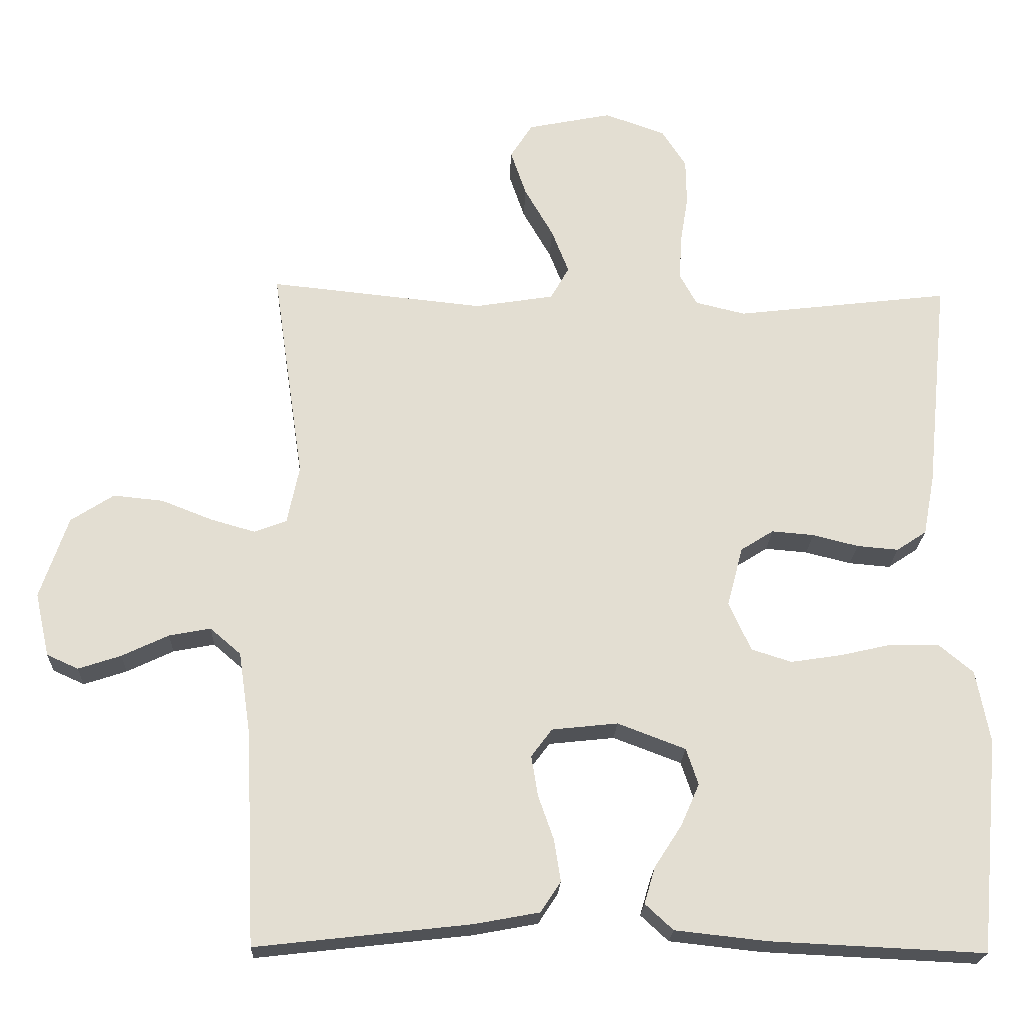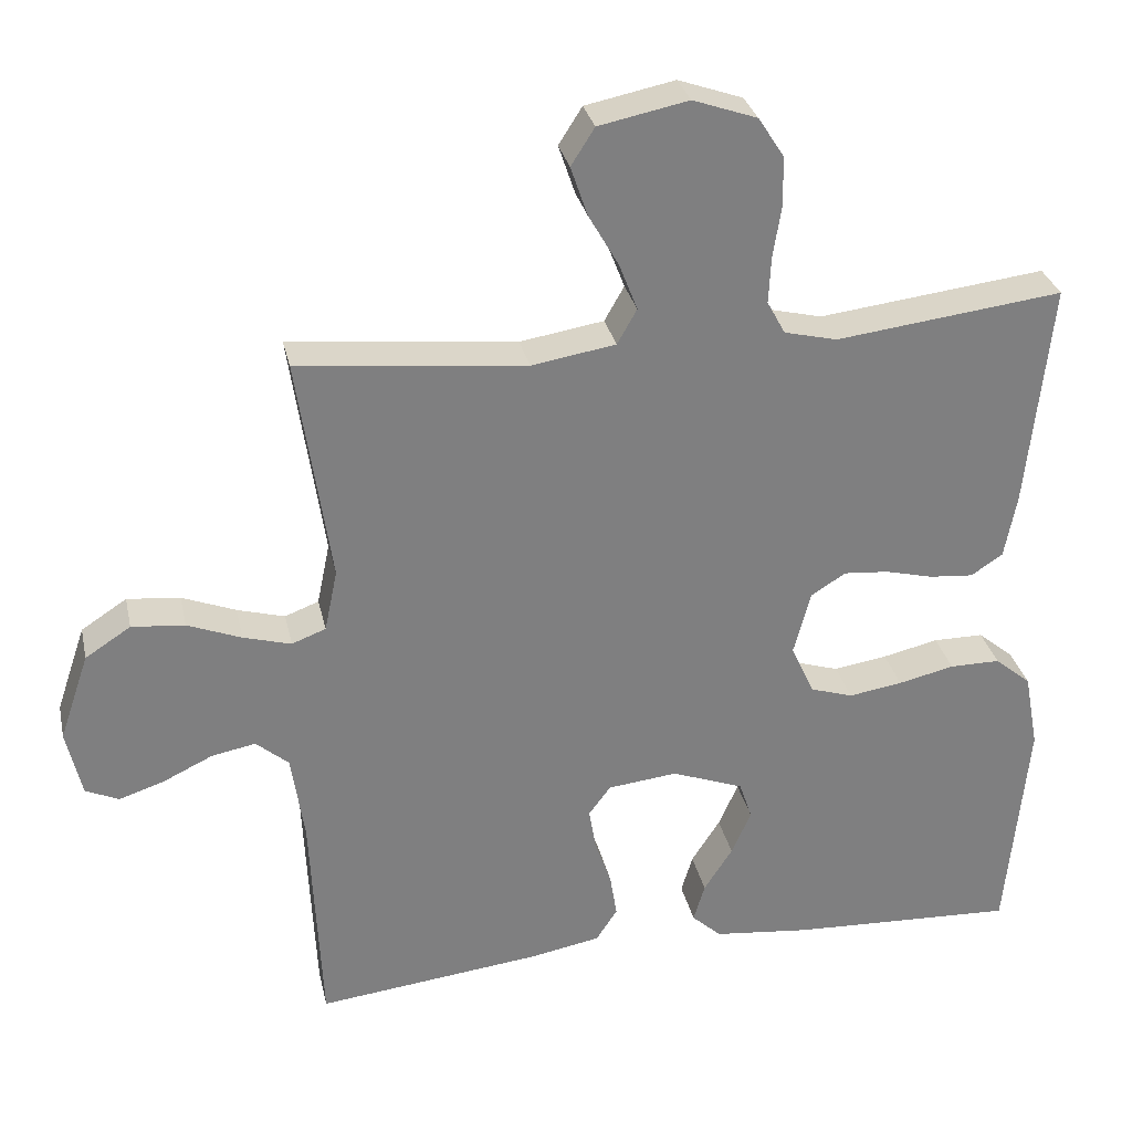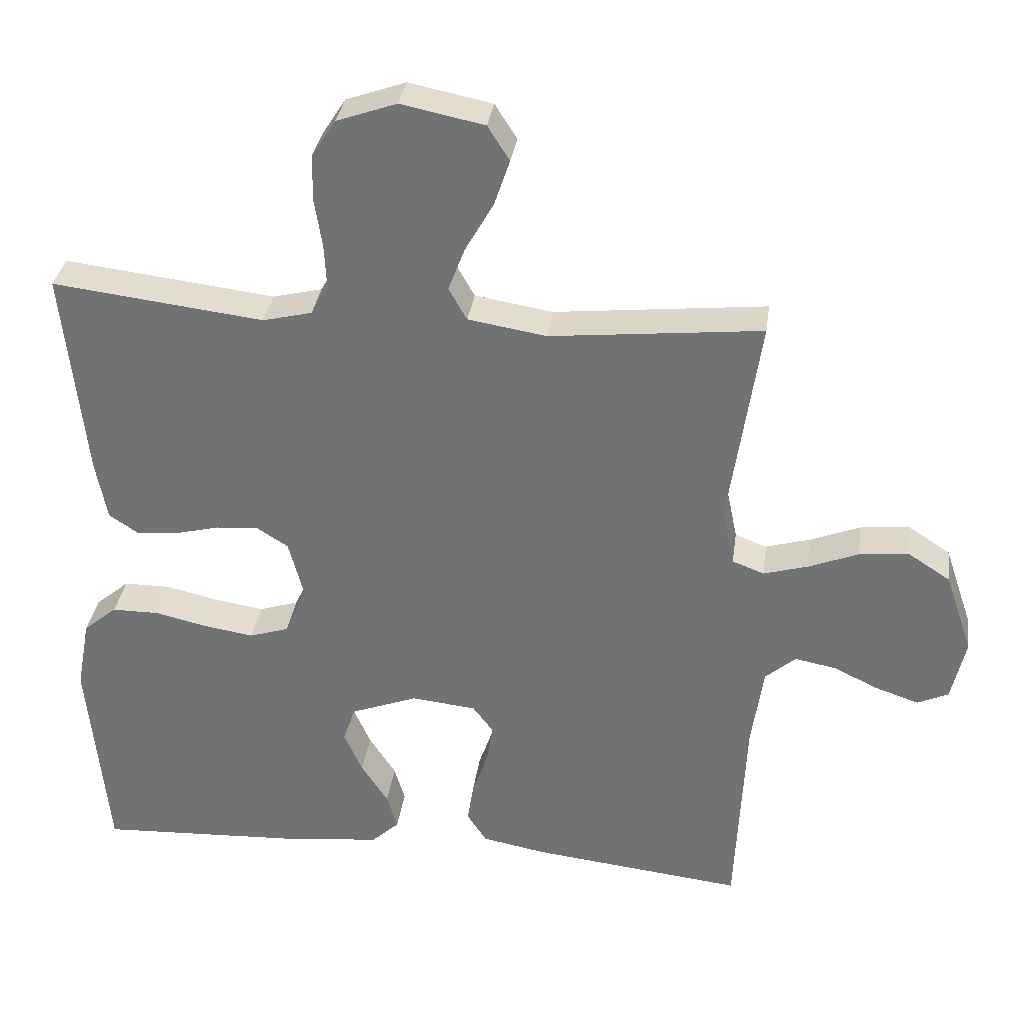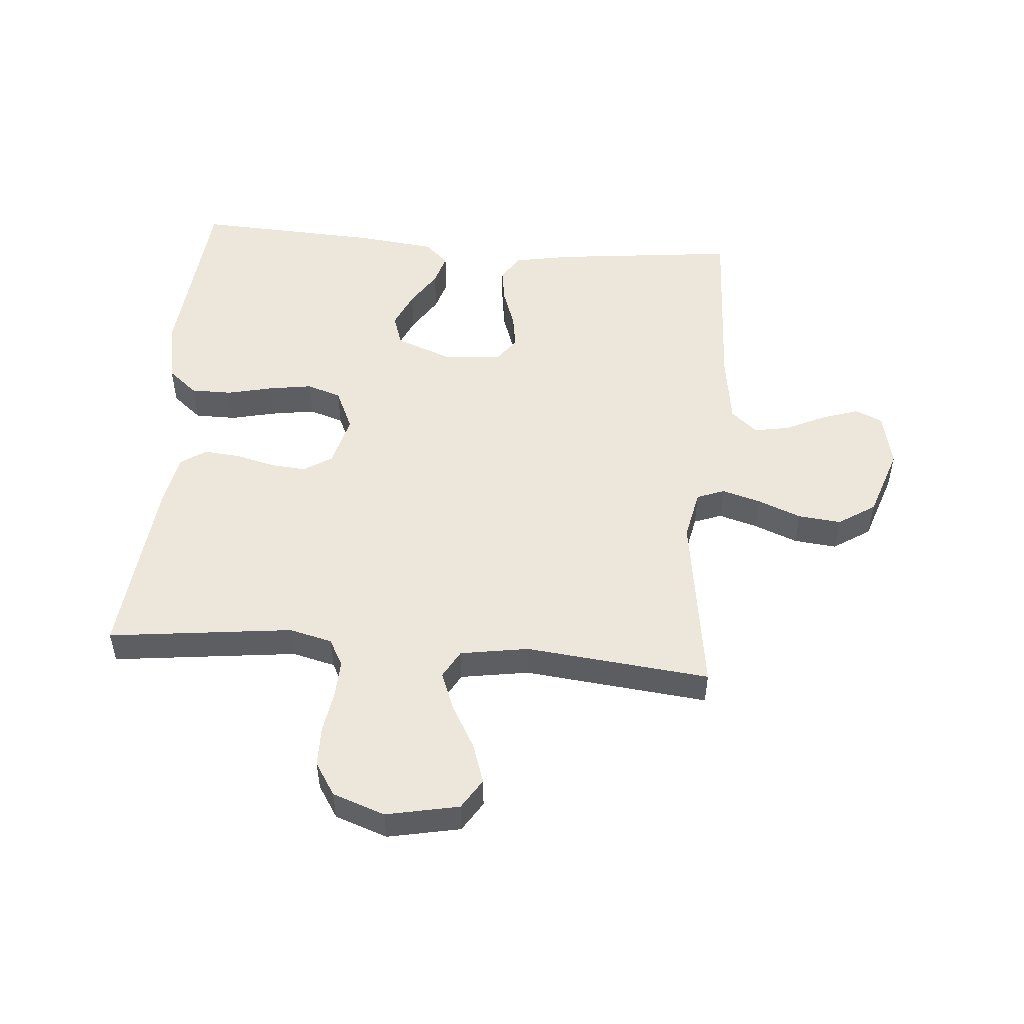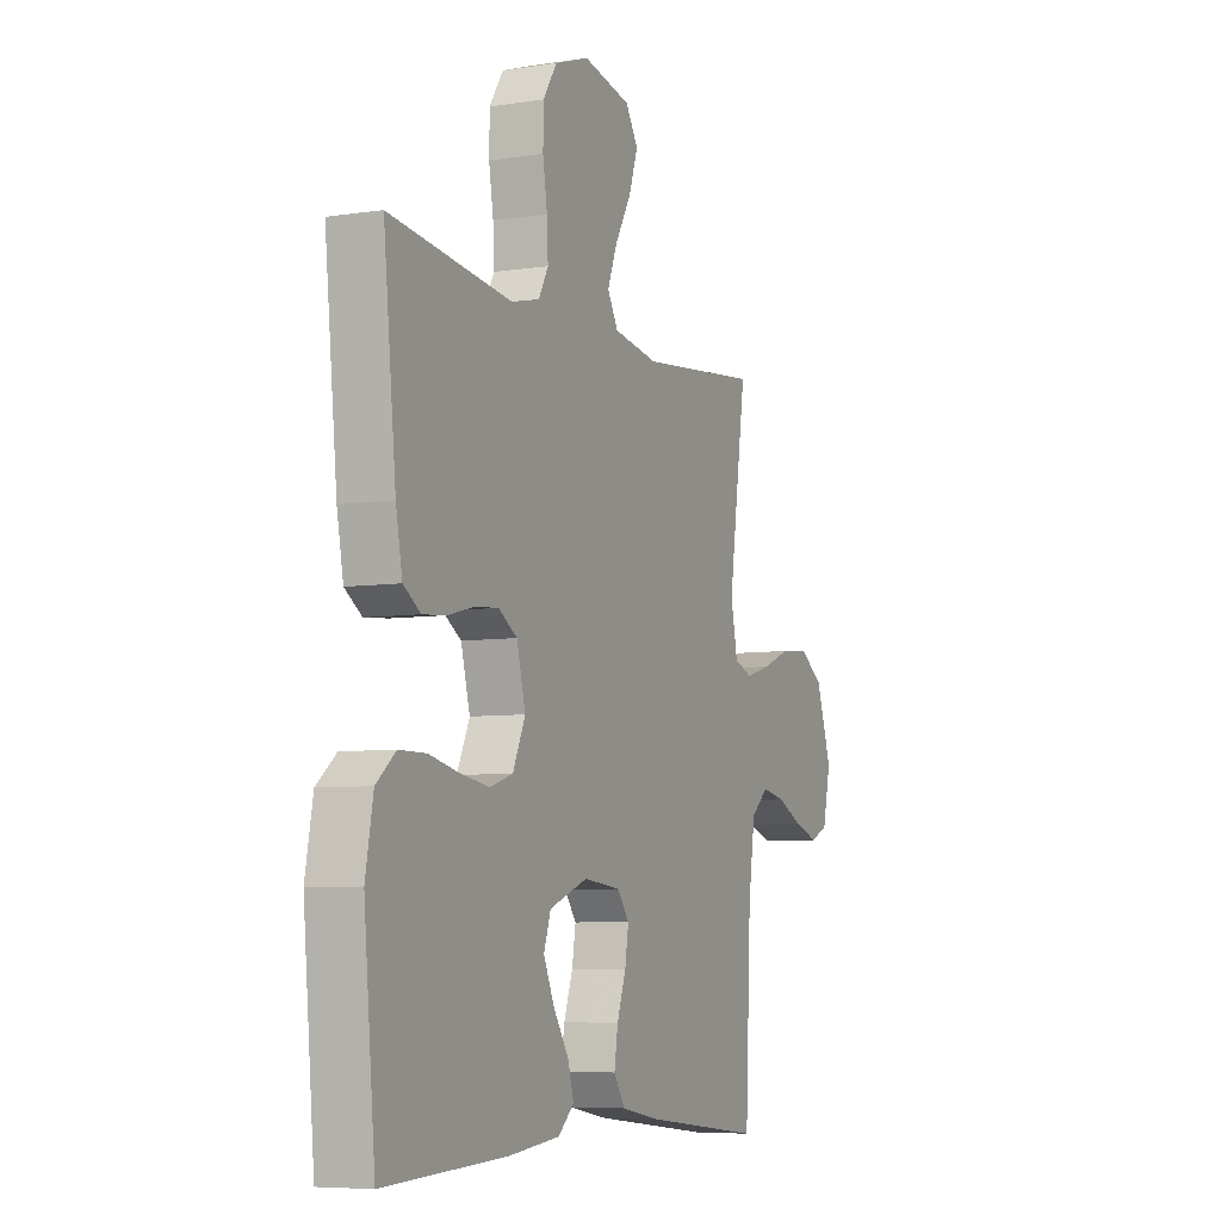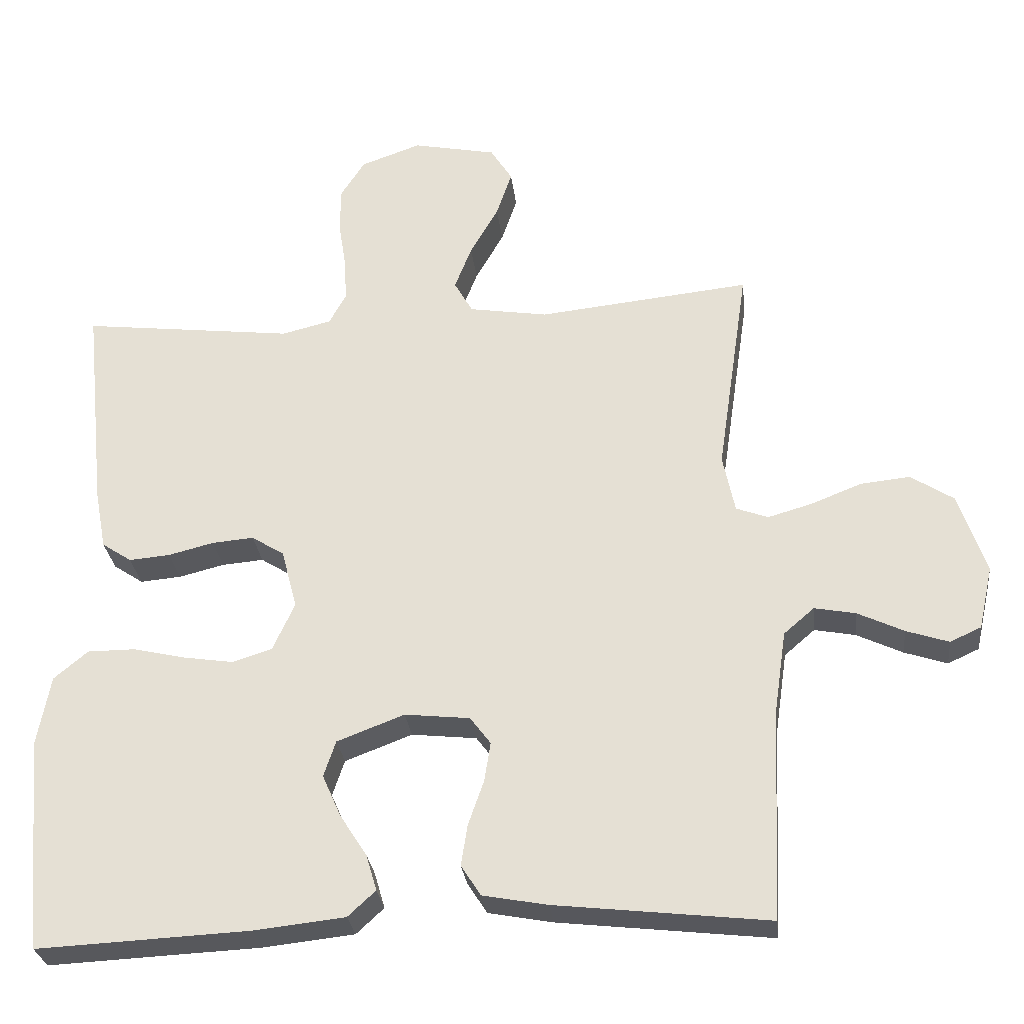
<metadata>
{"format":"obj","ext":"obj","renderer":"f3d","projection":"perspective","resolution":1024,"background":"white","views":[{"elev":-22.0,"azim":177.8,"up":"+Z"},{"elev":30.5,"azim":167.7,"up":"+Z"},{"elev":33.3,"azim":7.8,"up":"+Z"},{"elev":51.2,"azim":4.8,"up":"+Y"},{"elev":-6.6,"azim":-65.6,"up":"+Z"},{"elev":-28.7,"azim":6.5,"up":"+Z"}]}
</metadata>
<code>
v -0.5 0.07 -0.5
v -0.528 0.07 -0.2
v -0.509 0.07 -0.098
v -0.461 0.07 -0.058
v -0.394 0.07 -0.058
v -0.32 0.07 -0.075
v -0.249 0.07 -0.086
v -0.193 0.07 -0.068
v -0.162 0.07 0
v -0.184 0.07 0.084
v -0.23 0.07 0.113
v -0.289 0.07 0.108
v -0.353 0.07 0.092
v -0.411 0.07 0.087
v -0.453 0.07 0.115
v -0.469 0.07 0.2
v -0.5 0.07 0.5
v -0.2 0.07 0.464
v -0.13 0.07 0.481
v -0.106 0.07 0.525
v -0.109 0.07 0.586
v -0.12 0.07 0.655
v -0.119 0.07 0.72
v -0.085 0.07 0.773
v 0 0.07 0.803
v 0.118 0.07 0.779
v 0.149 0.07 0.73
v 0.127 0.07 0.665
v 0.087 0.07 0.595
v 0.063 0.07 0.533
v 0.089 0.07 0.487
v 0.2 0.07 0.469
v 0.5 0.07 0.5
v 0.456 0.07 0.2
v 0.473 0.07 0.118
v 0.518 0.07 0.101
v 0.581 0.07 0.119
v 0.652 0.07 0.147
v 0.722 0.07 0.154
v 0.782 0.07 0.115
v 0.821 0.07 0
v 0.801 0.07 -0.089
v 0.757 0.07 -0.109
v 0.697 0.07 -0.089
v 0.632 0.07 -0.058
v 0.574 0.07 -0.047
v 0.531 0.07 -0.084
v 0.514 0.07 -0.2
v 0.5 0.07 -0.5
v 0.2 0.07 -0.466
v 0.109 0.07 -0.449
v 0.081 0.07 -0.406
v 0.09 0.07 -0.348
v 0.112 0.07 -0.285
v 0.121 0.07 -0.229
v 0.092 0.07 -0.19
v 0 0.07 -0.18
v -0.095 0.07 -0.216
v -0.112 0.07 -0.267
v -0.086 0.07 -0.326
v -0.048 0.07 -0.385
v -0.033 0.07 -0.436
v -0.072 0.07 -0.472
v -0.2 0.07 -0.486
v -0.5 0 -0.5
v -0.528 0 -0.2
v -0.509 0 -0.098
v -0.461 0 -0.058
v -0.394 0 -0.058
v -0.32 0 -0.075
v -0.249 0 -0.086
v -0.193 0 -0.068
v -0.162 0 0
v -0.184 0 0.084
v -0.23 0 0.113
v -0.289 0 0.108
v -0.353 0 0.092
v -0.411 0 0.087
v -0.453 0 0.115
v -0.469 0 0.2
v -0.5 0 0.5
v -0.2 0 0.464
v -0.13 0 0.481
v -0.106 0 0.525
v -0.109 0 0.586
v -0.12 0 0.655
v -0.119 0 0.72
v -0.085 0 0.773
v 0 0 0.803
v 0.118 0 0.779
v 0.149 0 0.73
v 0.127 0 0.665
v 0.087 0 0.595
v 0.063 0 0.533
v 0.089 0 0.487
v 0.2 0 0.469
v 0.5 0 0.5
v 0.456 0 0.2
v 0.473 0 0.118
v 0.518 0 0.101
v 0.581 0 0.119
v 0.652 0 0.147
v 0.722 0 0.154
v 0.782 0 0.115
v 0.821 0 0
v 0.801 0 -0.089
v 0.757 0 -0.109
v 0.697 0 -0.089
v 0.632 0 -0.058
v 0.574 0 -0.047
v 0.531 0 -0.084
v 0.514 0 -0.2
v 0.5 0 -0.5
v 0.2 0 -0.466
v 0.109 0 -0.449
v 0.081 0 -0.406
v 0.09 0 -0.348
v 0.112 0 -0.285
v 0.121 0 -0.229
v 0.092 0 -0.19
v 0 0 -0.18
v -0.095 0 -0.216
v -0.112 0 -0.267
v -0.086 0 -0.326
v -0.048 0 -0.385
v -0.033 0 -0.436
v -0.072 0 -0.472
v -0.2 0 -0.486
f 4 5 6
f 3 4 6
f 2 3 6
f 1 2 6
f 64 1 6
f 63 64 6
f 62 63 6
f 61 62 6
f 60 61 6
f 59 60 6 7
f 58 59 7 8
f 57 58 8 9
f 56 57 9 10
f 52 53 54
f 51 52 54
f 50 51 54
f 49 50 54
f 48 49 54
f 47 48 54 55
f 46 47 55 56
f 43 44 45
f 42 43 45
f 41 42 45
f 40 41 45
f 39 40 45
f 38 39 45
f 37 38 45
f 36 37 45 46
f 46 56 10
f 36 46 10
f 35 36 10
f 32 33 34
f 35 10 11
f 34 35 11
f 32 34 11
f 31 32 11
f 27 28 29
f 26 27 29
f 25 26 29
f 24 25 29
f 23 24 29
f 22 23 29
f 21 22 29
f 20 21 29 30
f 31 11 12
f 30 31 12
f 20 30 12
f 19 20 12
f 16 17 18
f 16 18 19
f 15 16 19
f 14 15 19
f 13 14 19
f 12 13 19
f 70 69 68
f 70 68 67
f 70 67 66
f 70 66 65
f 70 65 128
f 70 128 127
f 70 127 126
f 70 126 125
f 70 125 124
f 71 70 124 123
f 72 71 123 122
f 73 72 122 121
f 74 73 121 120
f 118 117 116
f 118 116 115
f 118 115 114
f 118 114 113
f 118 113 112
f 119 118 112 111
f 120 119 111 110
f 109 108 107
f 109 107 106
f 109 106 105
f 109 105 104
f 109 104 103
f 109 103 102
f 109 102 101
f 110 109 101 100
f 74 120 110
f 74 110 100
f 74 100 99
f 98 97 96
f 75 74 99
f 75 99 98
f 75 98 96
f 75 96 95
f 93 92 91
f 93 91 90
f 93 90 89
f 93 89 88
f 93 88 87
f 93 87 86
f 93 86 85
f 94 93 85 84
f 76 75 95
f 76 95 94
f 76 94 84
f 76 84 83
f 82 81 80
f 83 82 80
f 83 80 79
f 83 79 78
f 83 78 77
f 83 77 76
f 1 65 66 2
f 2 66 67 3
f 3 67 68 4
f 4 68 69 5
f 5 69 70 6
f 6 70 71 7
f 7 71 72 8
f 8 72 73 9
f 9 73 74 10
f 10 74 75 11
f 11 75 76 12
f 12 76 77 13
f 13 77 78 14
f 14 78 79 15
f 15 79 80 16
f 16 80 81 17
f 17 81 82 18
f 18 82 83 19
f 19 83 84 20
f 20 84 85 21
f 21 85 86 22
f 22 86 87 23
f 23 87 88 24
f 24 88 89 25
f 25 89 90 26
f 26 90 91 27
f 27 91 92 28
f 28 92 93 29
f 29 93 94 30
f 30 94 95 31
f 31 95 96 32
f 32 96 97 33
f 33 97 98 34
f 34 98 99 35
f 35 99 100 36
f 36 100 101 37
f 37 101 102 38
f 38 102 103 39
f 39 103 104 40
f 40 104 105 41
f 41 105 106 42
f 42 106 107 43
f 43 107 108 44
f 44 108 109 45
f 45 109 110 46
f 46 110 111 47
f 47 111 112 48
f 48 112 113 49
f 49 113 114 50
f 50 114 115 51
f 51 115 116 52
f 52 116 117 53
f 53 117 118 54
f 54 118 119 55
f 55 119 120 56
f 56 120 121 57
f 57 121 122 58
f 58 122 123 59
f 59 123 124 60
f 60 124 125 61
f 61 125 126 62
f 62 126 127 63
f 63 127 128 64
f 64 128 65 1

</code>
